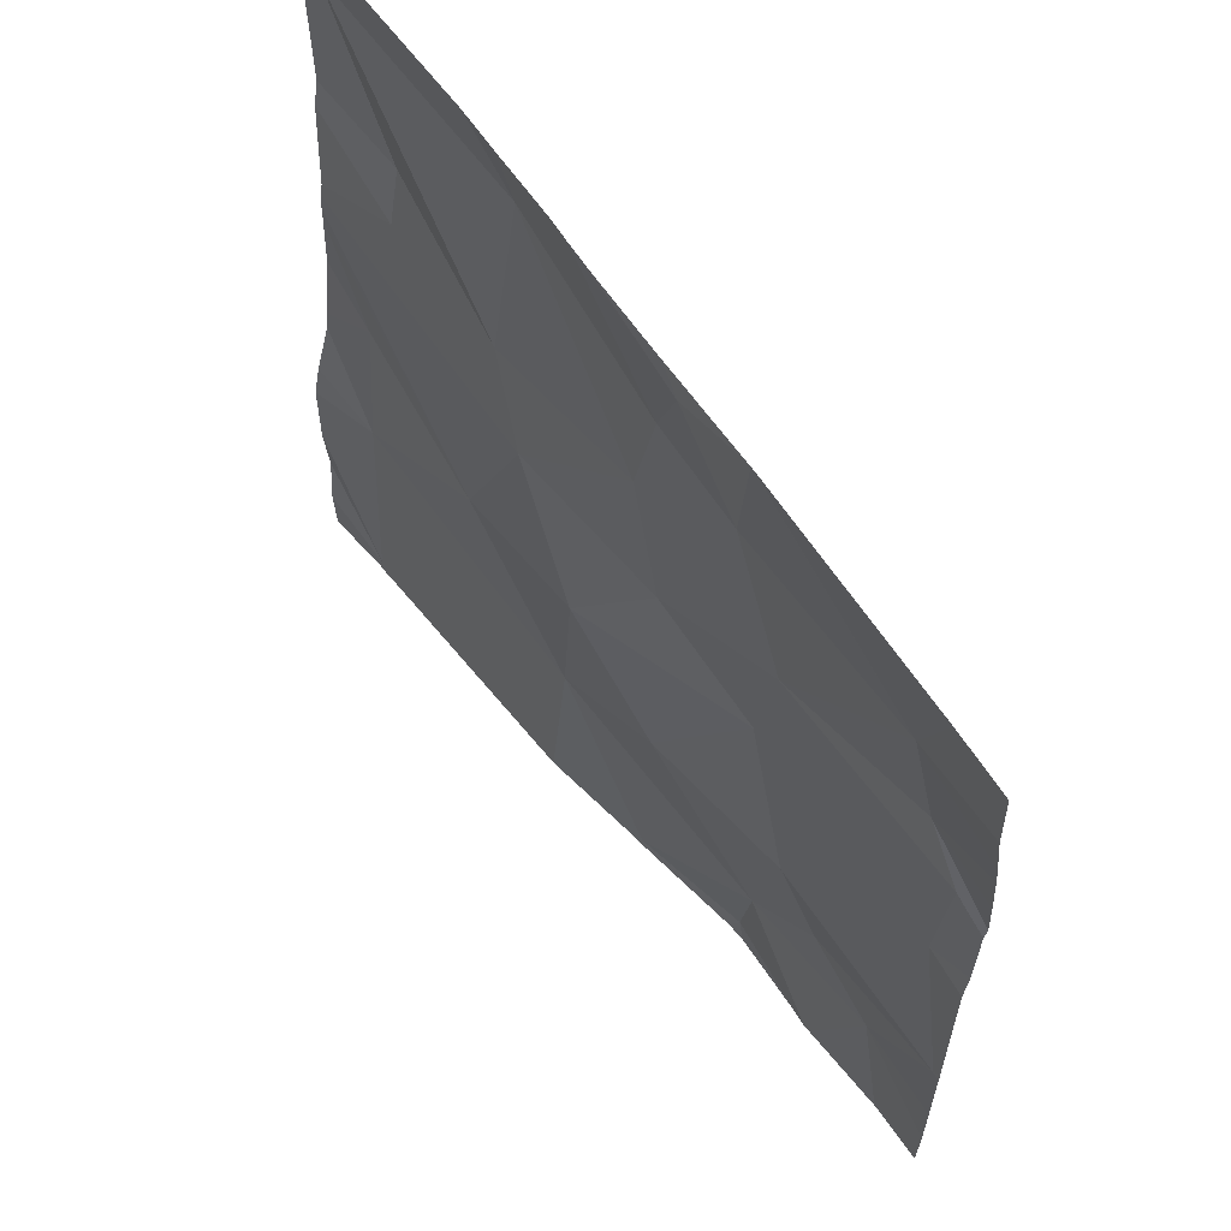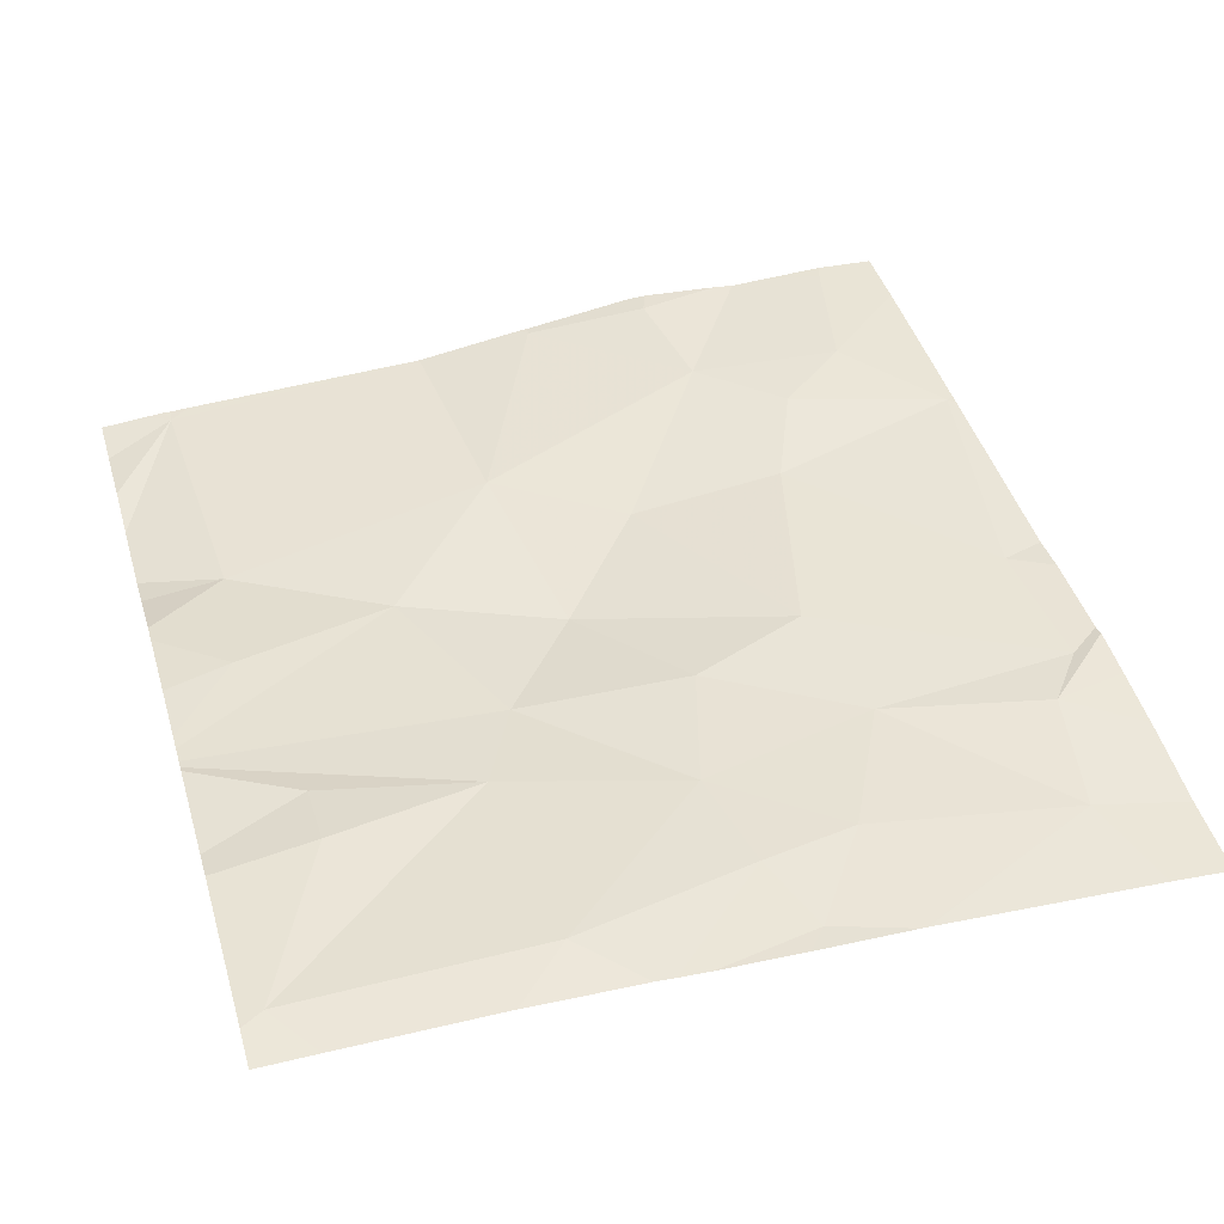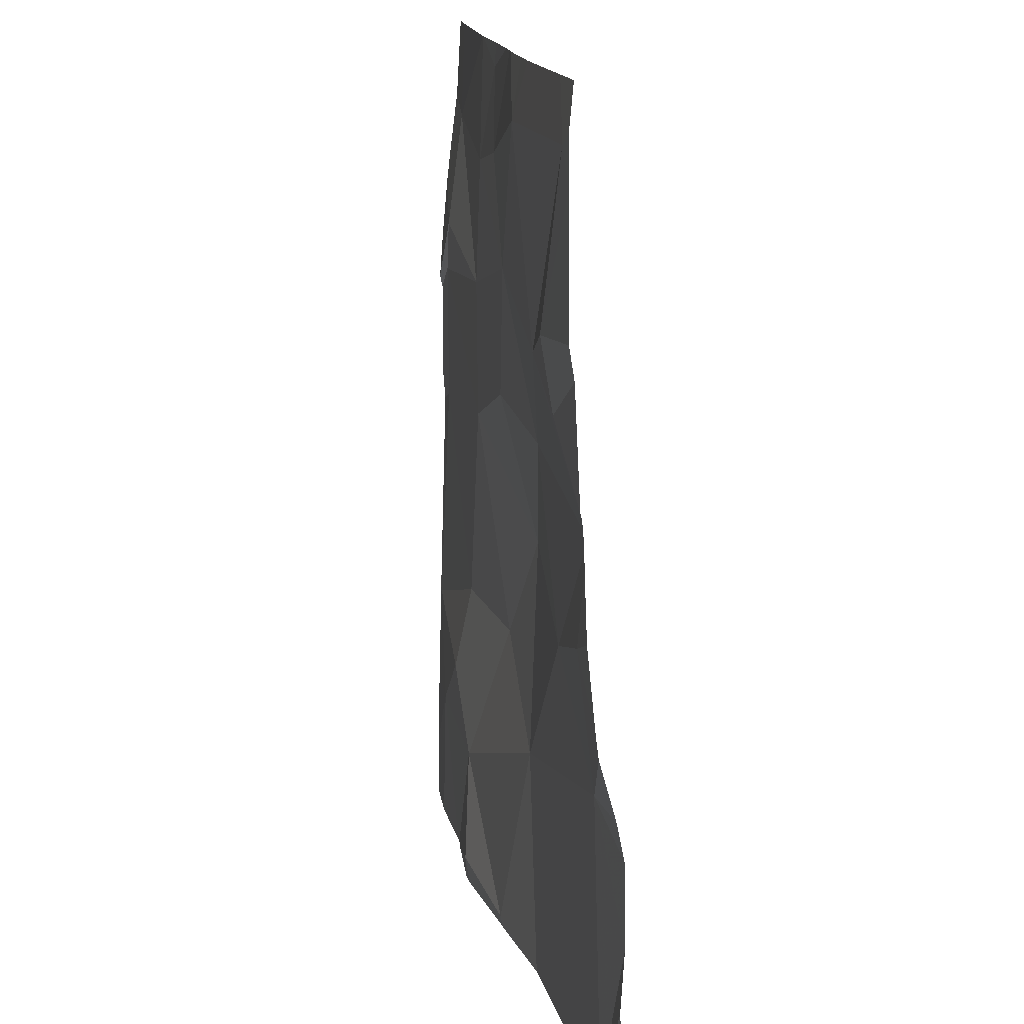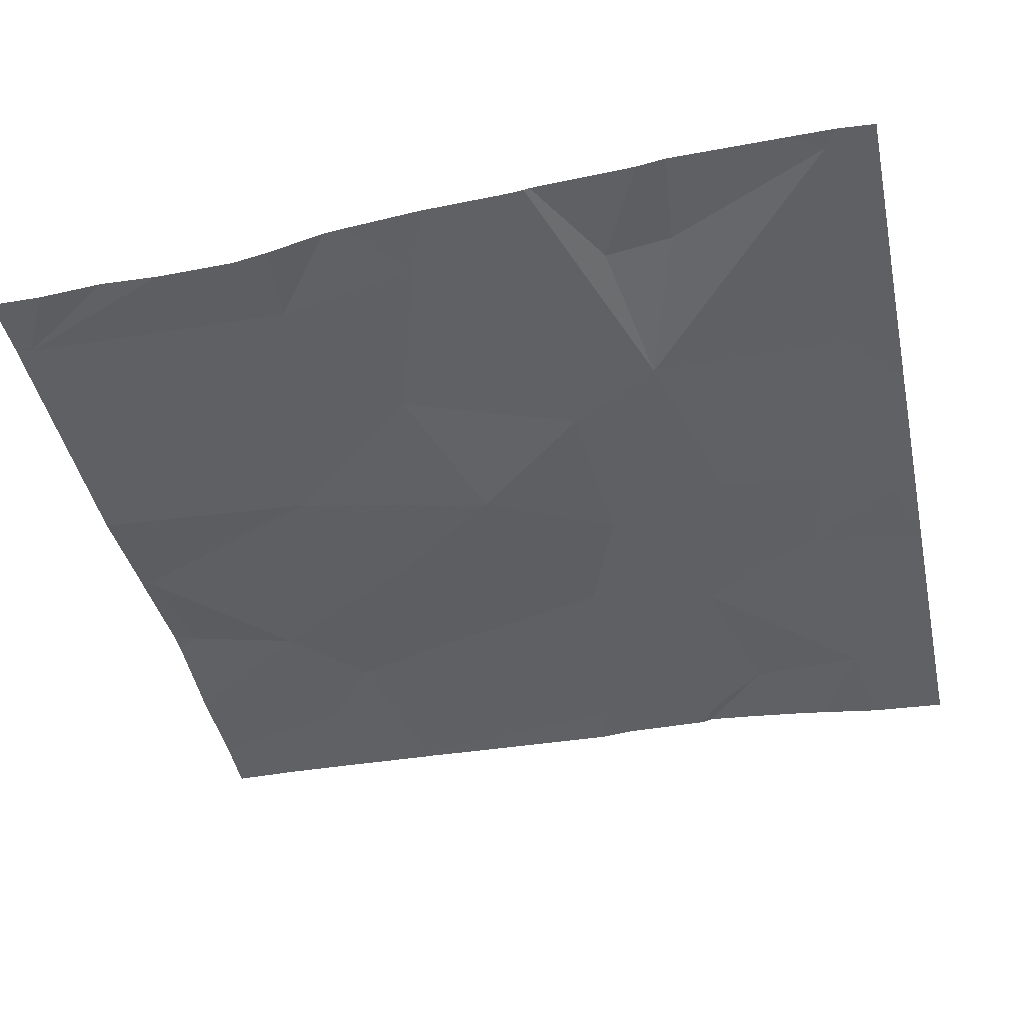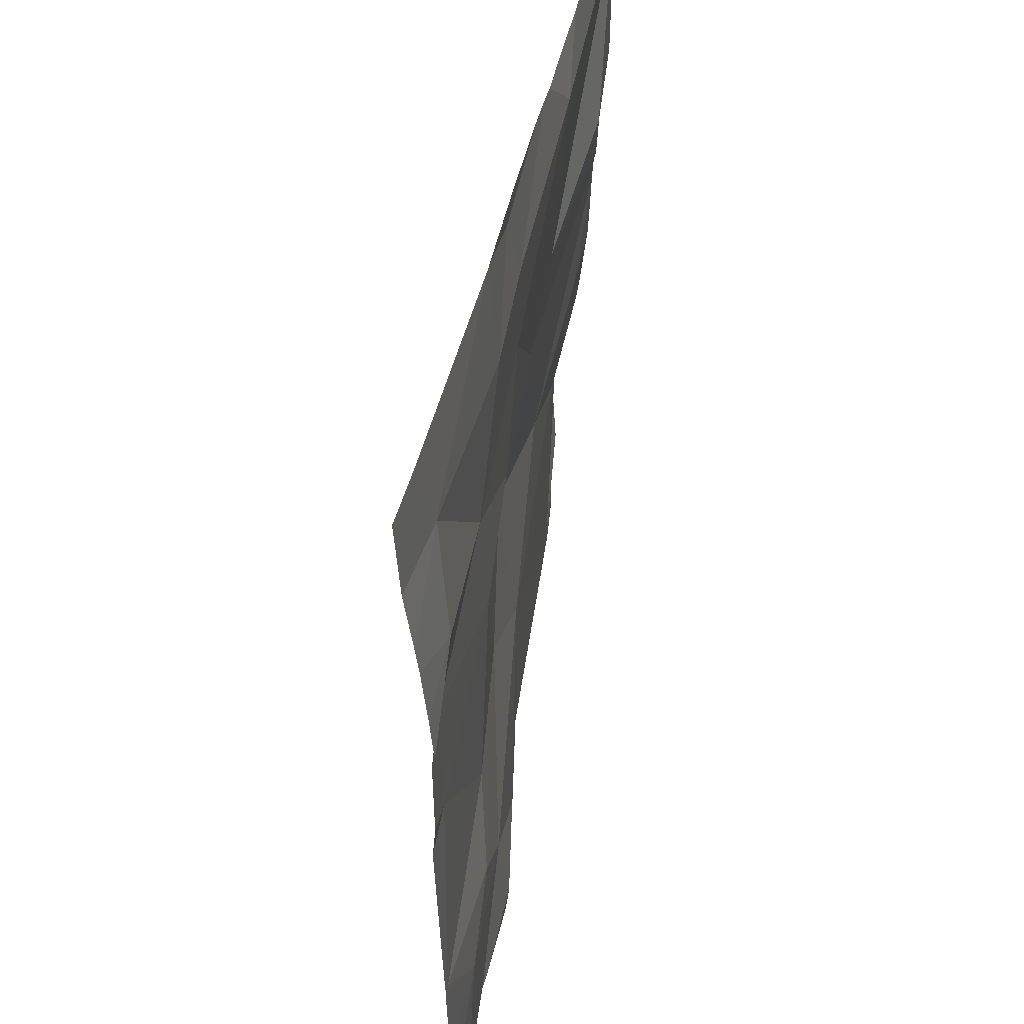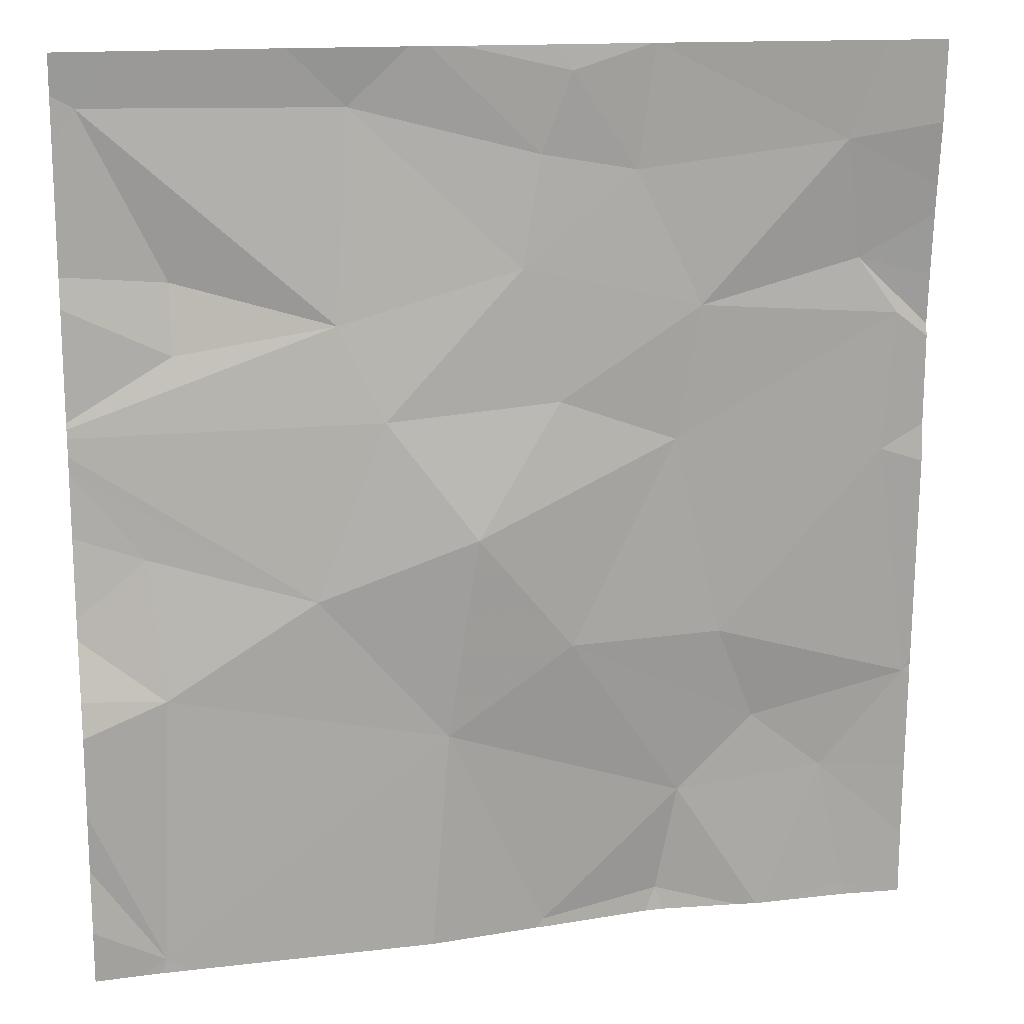
<metadata>
{"format":"obj","ext":"obj","renderer":"f3d","projection":"perspective","resolution":1024,"background":"white","views":[{"elev":64.2,"azim":-127.0,"up":"+Y"},{"elev":42.6,"azim":163.9,"up":"+Z"},{"elev":14.4,"azim":80.8,"up":"+Y"},{"elev":-45.3,"azim":101.9,"up":"+Z"},{"elev":48.2,"azim":-79.7,"up":"+Y"},{"elev":16.0,"azim":168.6,"up":"+Y"}]}
</metadata>
<code>
v -106.9 251.6 483.1
v -106.9 252.4 483.2
v -106.9 252.4 483.2
v -106.9 253.1 483.3
v -106.9 252.4 483.2
v -106.9 253.1 483.3
v -106.9 251.8 483.1
v -106.9 252.5 483.2
v -108.6 253 483.2
v -108.7 253.2 483.2
v -108.2 253.2 483.2
v -106.9 253.2 483.3
v -108.7 252.3 483.2
v -108.6 252.8 483.2
v -108.7 252.6 483.2
v -108.3 252.7 483.2
v -106.9 252.4 483.2
v -108.6 251.5 483.3
v -108.8 251.8 483.2
v -108.4 251.7 483.3
v -108.2 252.4 483.2
v -108.2 251.3 483.3
v -108.3 251.9 483.2
v -108.6 251.2 483.3
v -108.2 251.5 483.2
v -108 253.2 483.2
v -108.1 253.2 483.2
v -107.9 253.2 483.2
v -107.7 253.2 483.2
v -108.1 253 483.2
v -108.2 253.2 483.2
v -107.9 253 483.2
v -107.7 253.2 483.2
v -107.5 253.1 483.3
v -108 251.9 483.2
v -107.9 252.5 483.2
v -107.9 251.2 483.2
v -107.9 252.8 483.2
v -107.8 252.2 483.2
v -107.6 252.4 483.2
v -107.4 252 483.2
v -107.7 251.7 483.2
v -107.6 253.2 483.2
v -107 251.2 483.2
v -107.5 252.6 483.2
v -107.5 253.2 483.2
v -107.4 253.2 483.3
v -106.9 253.1 483.3
v -107 253.2 483.3
v -108.4 251.2 483.2
v -108.2 251.2 483.3
v -107.9 251.2 483.2
v -107.1 252.6 483.2
v -108.2 251.2 483.3
v -107.1 251.8 483.2
v -107 252.2 483.2
v -107.1 252.7 483.3
v -107.6 251.2 483.2
v -108.5 251.2 483.2
v -107.9 251.2 483.2
v -107.1 251.2 483.2
v -108.5 251.2 483.2
v -108.7 251.2 483.3
v -108.4 251.2 483.2
v -108.8 253.2 483.2
v -108.8 253.1 483.2
v -108.8 252.3 483.2
v -108.8 252.4 483.2
v -108.8 252.9 483.2
v -108.8 252.8 483.2
v -108.8 252.6 483.2
v -108.8 251.8 483.2
v -108.8 251.5 483.2
v -108.8 252.7 483.2
v -108.8 252.6 483.2
v -108.8 253.2 483.2
v -108.8 251.4 483.2
v -108.8 251.8 483.2
v -108.8 251.8 483.2
v -106.9 252.2 483.2
v -106.9 252 483.2
v -106.9 251.9 483.2
v -106.9 252 483.2
v -106.9 251.5 483.2
v -106.9 252.7 483.2
v -106.9 253 483.3
v -106.9 251.3 483.1
v -106.9 252.8 483.3
v -107 251.2 483.2
v -107 251.2 483.2
v -107 251.2 483.2
v -108.8 251.2 483.2
v -108.8 251.2 483.2
v -108.8 251.2 483.2
v -106.9 251.2 483.1
f 83 55 82
f 10 9 11
f 82 55 7
f 14 9 69
f 14 15 16
f 19 18 20
f 13 21 15
f 68 15 71
f 23 13 19
f 18 19 72
f 81 56 55
f 92 24 18
f 18 24 62
f 65 10 76
f 9 14 16
f 25 20 18
f 80 56 81
f 91 44 90
f 20 23 19
f 71 14 75
f 7 55 1
f 93 77 94
f 25 18 59
f 19 13 67
f 27 26 28
f 28 26 29
f 31 30 27
f 11 9 31
f 33 32 34
f 29 26 33
f 16 30 9
f 30 26 27
f 32 26 30
f 21 23 35
f 21 36 16
f 35 20 25
f 9 30 31
f 22 37 25
f 36 38 16
f 16 38 30
f 16 15 21
f 52 22 54
f 64 25 50
f 39 36 21
f 35 23 20
f 21 13 23
f 32 30 38
f 26 32 33
f 36 39 40
f 42 41 39
f 39 21 35
f 33 34 43
f 44 42 58
f 45 38 40
f 32 38 34
f 42 35 25
f 39 35 42
f 58 37 60
f 40 39 41
f 42 25 37
f 38 36 40
f 46 34 47
f 47 34 48
f 43 34 46
f 12 48 6
f 8 45 17
f 17 40 5
f 42 44 55
f 56 41 55
f 55 41 42
f 45 57 48
f 47 48 49
f 48 34 45
f 53 57 45
f 38 45 34
f 41 56 2
f 5 41 3
f 55 44 1
f 90 44 89
f 89 44 61
f 60 37 52
f 61 44 58
f 58 42 37
f 57 53 85
f 81 55 83
f 86 57 88
f 1 44 84
f 65 9 10
f 66 9 65
f 54 22 51
f 67 13 68
f 3 41 2
f 68 13 15
f 2 56 80
f 69 9 66
f 70 14 69
f 5 40 41
f 71 15 14
f 52 37 22
f 72 19 78
f 73 18 72
f 17 45 40
f 74 14 70
f 75 14 74
f 50 25 59
f 8 53 45
f 92 18 93
f 4 48 86
f 77 18 73
f 6 48 4
f 59 18 62
f 78 19 79
f 12 49 48
f 79 19 67
f 62 24 63
f 84 44 87
f 85 53 8
f 63 24 92
f 86 48 57
f 64 22 25
f 87 44 91
f 88 57 85
f 51 22 64
f 93 18 77
f 95 87 91

</code>
